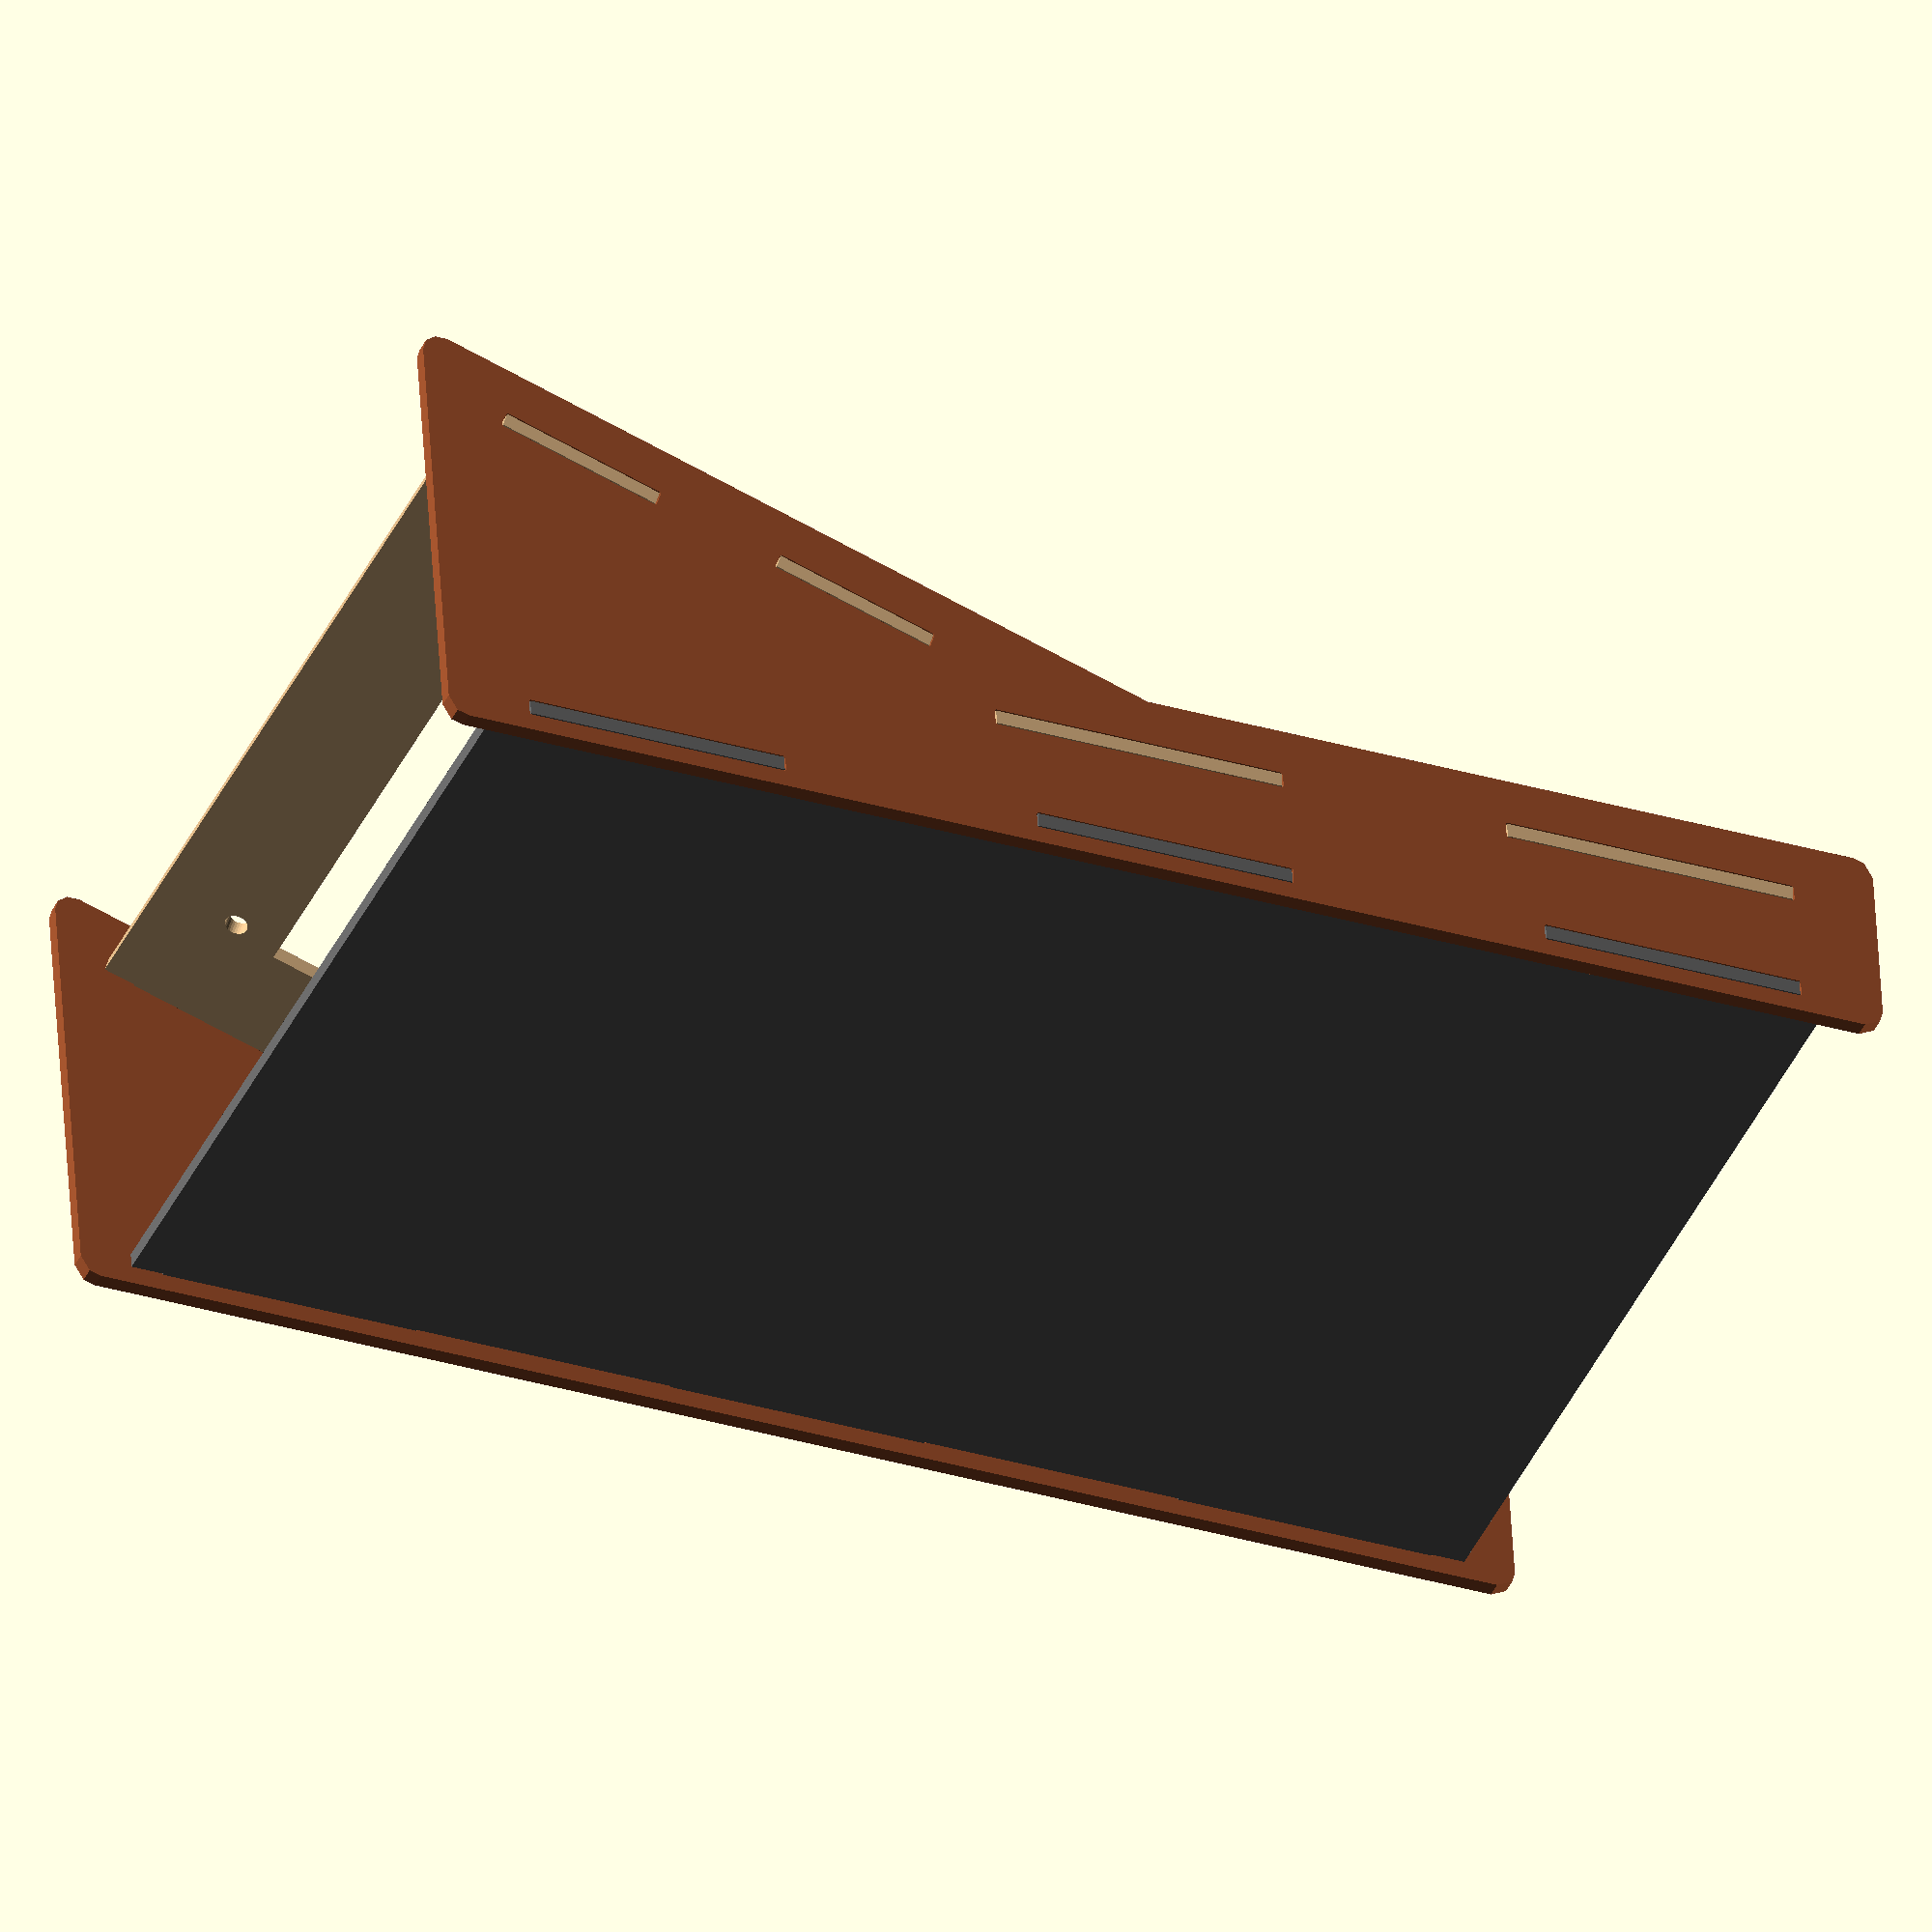
<openscad>
// Thickness of the stock to laser cut
stock_thickness = 2.3;

keypad_plate_height = 20;
display_plate_height = keypad_plate_height + 10;
display_angle = 20;
display_back_distance = 135;

tab_depth = stock_thickness;
tab_tolerance = .2;


// keypad measurements
// Measured from Adafruit NeoKey 5x6 Ortho Snap-Apart PCB
keypad_pcb_dimensions = [114.35, 115.55];

keypad_mounting_hole_diameter = 2.90;
keypad_mounting_hole_inset = [3.60, 3.55]; // from PCB edge to hole edge
keypad_mounting_hole_spacing = [101.20, 102.50]; // between nearest hole edges

keyswitch_inset = [2.65, 12.20];
keyswitch_spacing = 5.05;


// display measurements
// measured from LCD module
display_screen_dimensions = [97.10, 39.65];
display_pcb_dimensions = [98.25, 59.90];
display_mounting_hole_diameter = 3.45;
display_hole_inset = [1.05, 0.7];
display_hole_spacing = [89.60, 51.50];
display_inset = [0.6, 10.05];


// overhang of side panels beyond plates
side_panel_offset = 5;

pcb_frame_offset = 10;

// calculated properties
keypad_frame_dimensions = [keypad_pcb_dimensions.x + 2*pcb_frame_offset,keypad_pcb_dimensions.y + 2*pcb_frame_offset];
display_frame_height = display_pcb_dimensions.y + 2*pcb_frame_offset;
function display_top_coords() = [0,display_back_distance + cos(display_angle) * display_frame_height,display_plate_height + sin(display_angle) * display_frame_height];

// FIXME
overall_footprint = [keypad_frame_dimensions.x, display_top_coords().y];


module mounting_holes_2d(rows, columns, spacing, diameter) {
    for(row=[0:rows-1], col=[0:columns-1]) {
        translate([diameter/2,diameter/2,0])
        translate([(spacing.x+diameter)*col,(spacing.y+diameter)*row])    
        circle(d=diameter, $fs=.3);
    }
}

module tabs2d(plate_dimensions, num_tabs, tab_length, end_spacing) {
    tab_spacing = (plate_dimensions.y - 2*end_spacing - num_tabs*tab_length)/(num_tabs-1);
    for(tab=[0:num_tabs-1]) {
        translate([-tab_depth, end_spacing + (tab_length+tab_spacing) * tab, 0])
        square([plate_dimensions.x+2*tab_depth, tab_length]);
    }
}

module keypad_plate() {
    
    // Calculated
    frame_dimensions = [keypad_pcb_dimensions.x+pcb_frame_offset*2, keypad_pcb_dimensions.y+pcb_frame_offset*2];
    
    key_rows = 5;
    key_cols = 6;

    key_width = 14;
    key_height = key_width;

    module plate_frame() {
        translate([pcb_frame_offset,pcb_frame_offset,0])
        offset(delta=pcb_frame_offset)
        square(keypad_pcb_dimensions);
        // two tabs on each side
        tabs2d(frame_dimensions, 2, 45, 5);
    }

    module key_array(rows, columns, spacing) {
        for(row=[0:rows-1], col=[0:columns-1]) {
            translate([col * (key_width + spacing), 
                row * (key_width + spacing),0])
            square([key_width, key_height]);
        }
    }

    difference() {
        plate_frame();
        
        translate([keyswitch_inset.x+pcb_frame_offset,
            keyswitch_inset.y+pcb_frame_offset,0])
        key_array(key_rows,key_cols,keyswitch_spacing);
        
        translate([keypad_mounting_hole_inset.x+pcb_frame_offset,
            keypad_mounting_hole_inset.y+pcb_frame_offset,0])
        mounting_holes_2d(2, 2, keypad_mounting_hole_spacing, keypad_mounting_hole_diameter);
    }
}

module display_plate() {
    // measured from LCD module
    
    display_tolerance = .5;
    offset_dimensions = [overall_footprint.x, display_pcb_dimensions.y+2*pcb_frame_offset];
    
    frame_x_offset = (overall_footprint.x - display_pcb_dimensions.x) / 2;
    
    module display_frame() {
        translate([-frame_x_offset, -pcb_frame_offset,0])square([overall_footprint.x, display_pcb_dimensions.y+2*pcb_frame_offset]);
        translate([-frame_x_offset,-pcb_frame_offset,0])
            tabs2d(offset_dimensions, 2, 25, 5);
    }
    
    module cutouts() {
        offset(delta=display_tolerance)
        translate([display_inset.x, display_inset.y,0])square(display_screen_dimensions);
        translate([display_hole_inset.x,display_hole_inset.y,0])
        mounting_holes_2d(2, 2, display_hole_spacing, display_mounting_hole_diameter);
    }

    translate([frame_x_offset,pcb_frame_offset,0])difference() {
        display_frame();
        cutouts();
    }
    
}

module base_plate(size) {
    square(size);
    tabs2d(size, 3, 40, 5);
}
 
module mounting_plates() {
    translate([tab_depth,0,0]){
        color("BurlyWood"){
            // Keypad Plate
            translate([0, 0, keypad_plate_height - stock_thickness])
                linear_extrude(stock_thickness)
                keypad_plate();
            
            // Display Plate
            translate([0,display_back_distance,display_plate_height])
                rotate([display_angle,0,0])
                translate([0,0,-stock_thickness])
                linear_extrude(stock_thickness)
                display_plate();
        }
        
        color("DimGray")
            // Base Plate
            translate([0, 0, 0])
            linear_extrude(stock_thickness)
            base_plate([overall_footprint.x, overall_footprint.y]);
    }
}

module side_panel() {
    module slots2d() {
        offset(tab_tolerance)projection()intersection() {
            translate([0,0,-(overall_footprint.x + tab_depth + 1)])rotate([0,0,-90])rotate([0,-90,0])mounting_plates();
            // FIXME
            cube([overall_footprint.y + 30, display_top_coords().z + 20, 2]);
        }
    }
    
    module side_polygon() {
        d2 = display_plate_height - (keypad_plate_height + side_panel_offset);
        d3 = side_panel_offset/cos(display_angle);
        x = (d2+d3)/tan(display_angle);
        hard_point_1 = [display_back_distance - x, keypad_plate_height + side_panel_offset];
        
        d4 = side_panel_offset / sin(display_angle);
        d5 = (side_panel_offset + d4) * tan(display_angle);
        y = display_top_coords().z + d5;
        hard_point_2 = [display_top_coords().y + side_panel_offset, y];

        offset(3)polygon([
        [- side_panel_offset, 0],
        [- side_panel_offset,keypad_plate_height + side_panel_offset],
        hard_point_1,
        hard_point_2, 
        [overall_footprint.y+side_panel_offset,0]
        ]);
    }
    difference() {
        side_polygon();
        slots2d();
    }
}
module pieces_2d() {
    keypad_plate();
    translate([0, keypad_frame_dimensions.y + 10,0])display_plate();
    translate([overall_footprint.x + 10, 0,0])base_plate(overall_footprint);
    translate([overall_footprint.x * 2 + 30,0,0])side_panel();
    translate([overall_footprint.x * 2 + 30,100,0])side_panel();
}


module 3d_mockup() {
    mounting_plates();
    color("Sienna"){
        rotate([0,90,0])rotate([0,0,90])linear_extrude(stock_thickness)side_panel();
        translate([overall_footprint.x+tab_depth,0,0])rotate([0,90,0])rotate([0,0,90])linear_extrude(stock_thickness)side_panel();
    }
}

*pieces_2d();
3d_mockup();

</openscad>
<views>
elev=308.8 azim=67.0 roll=176.7 proj=o view=solid
</views>
